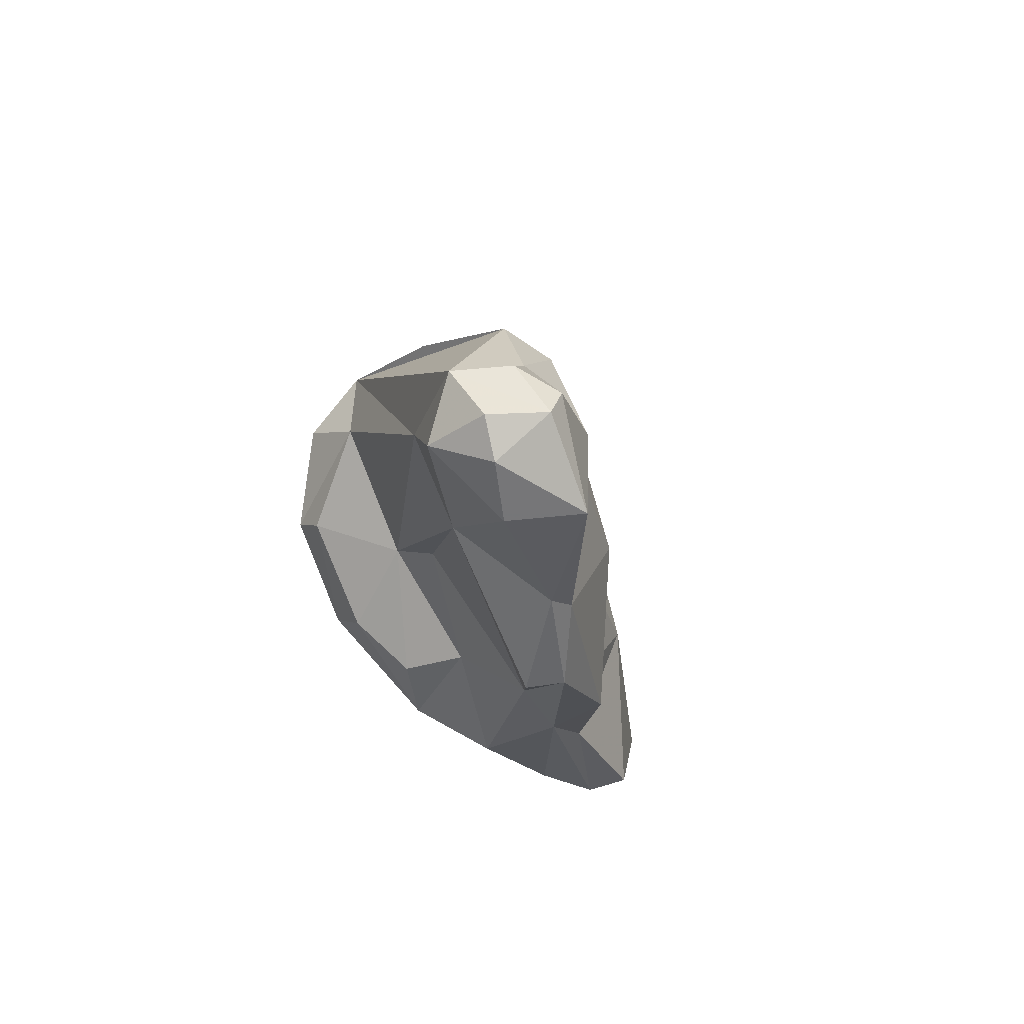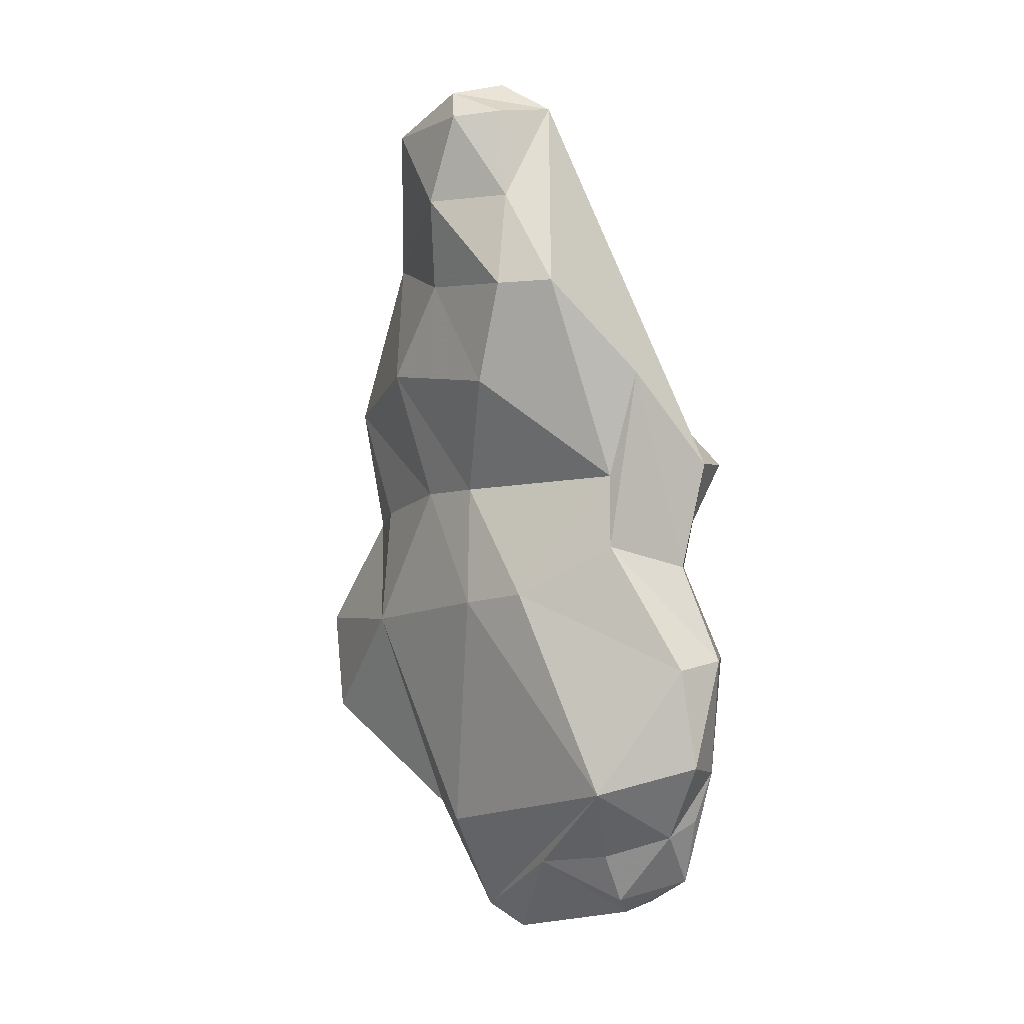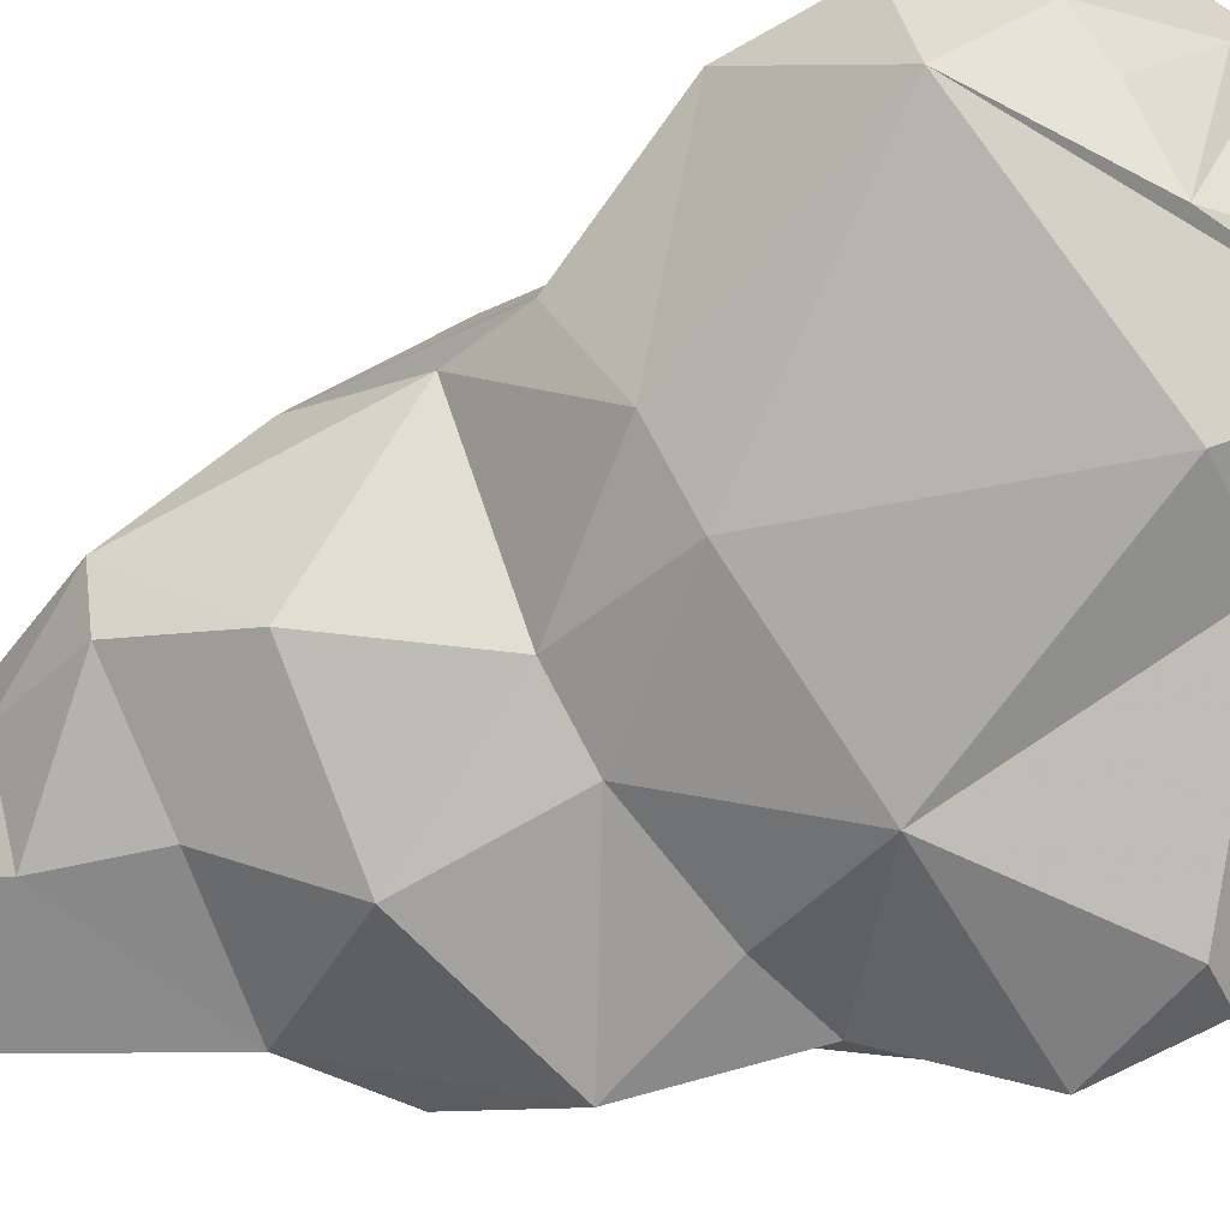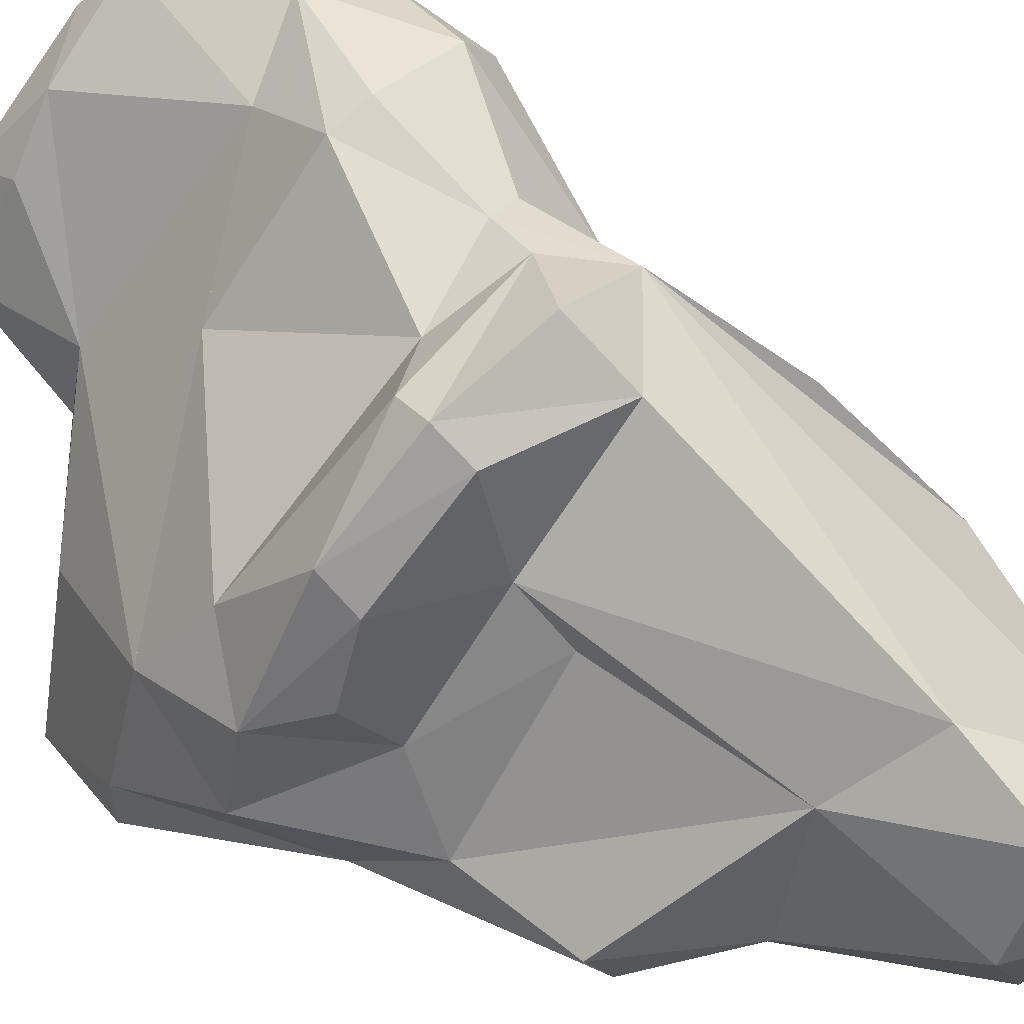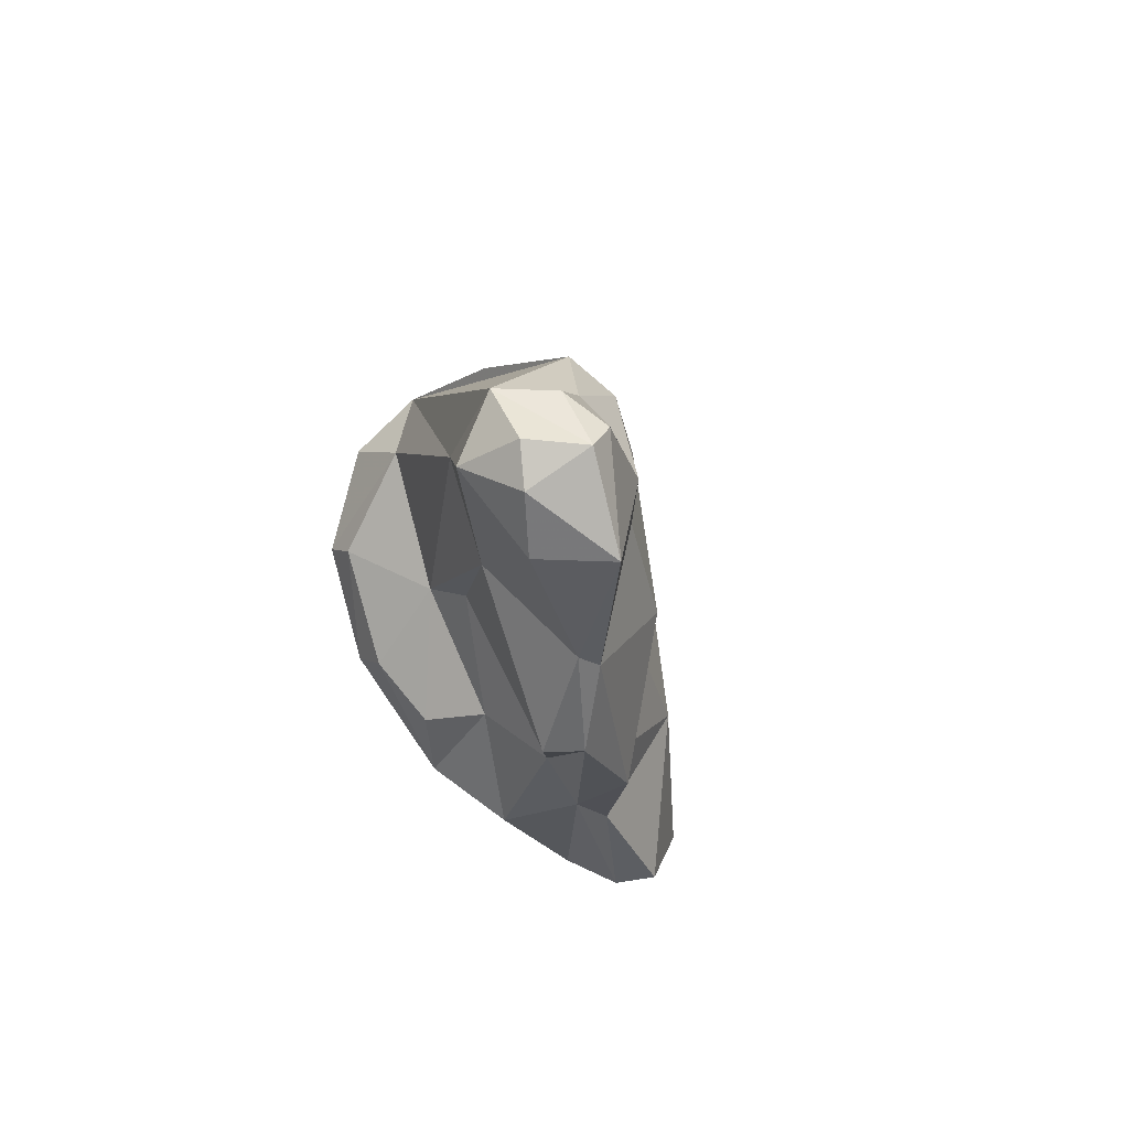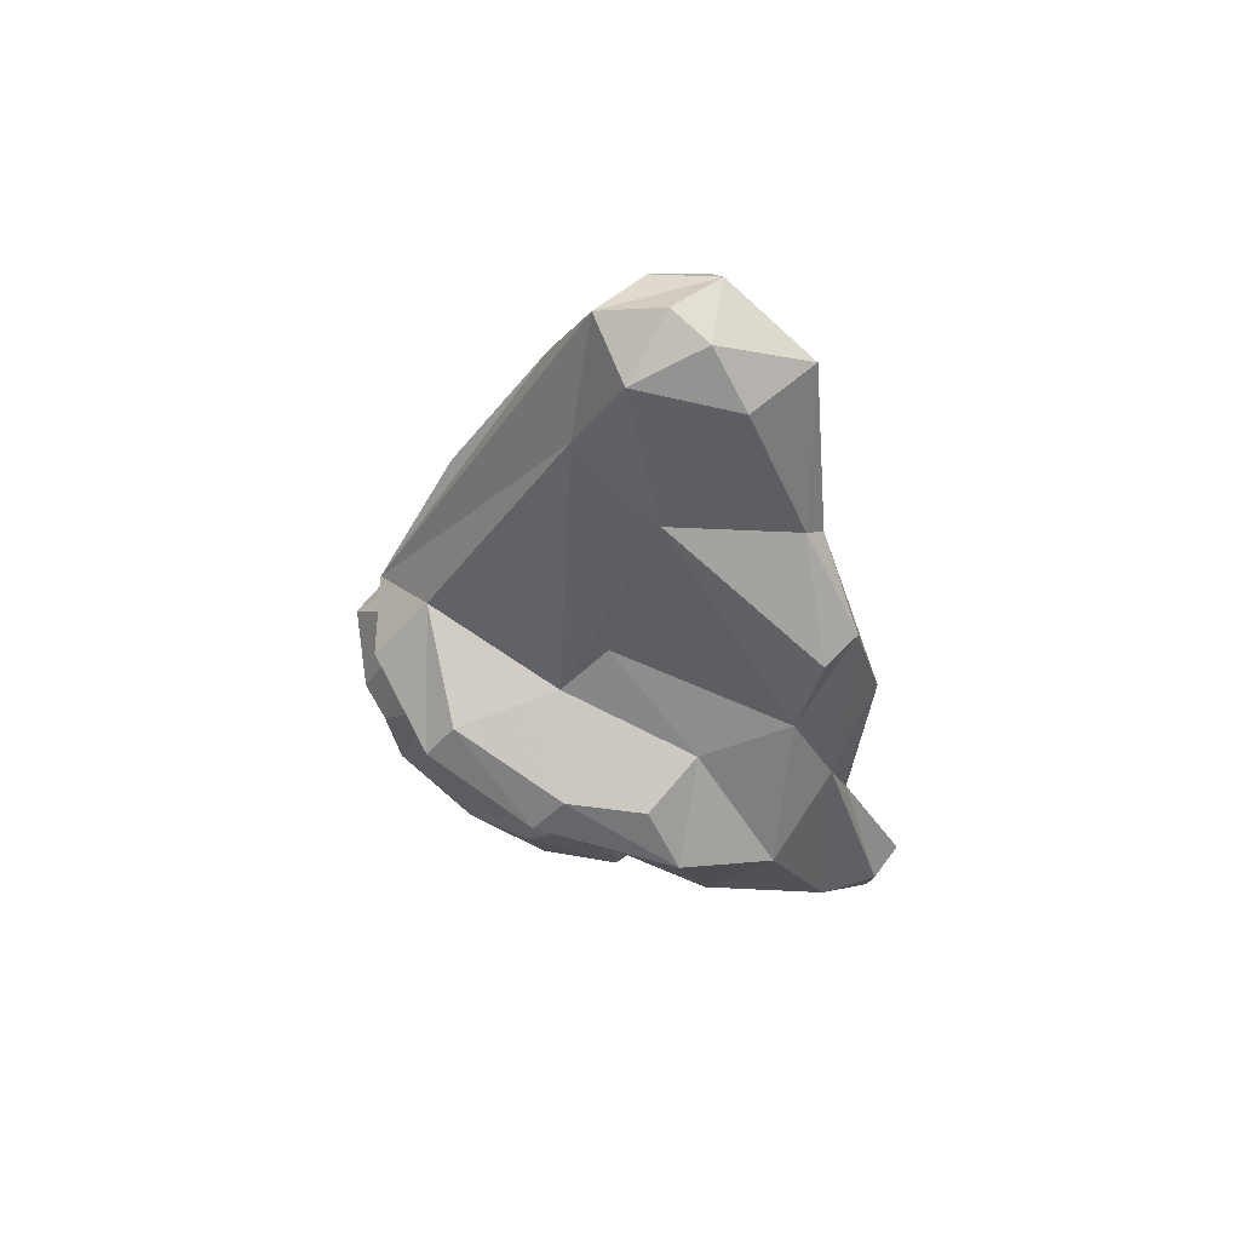
<metadata>
{"format":"obj","ext":"obj","renderer":"f3d","projection":"perspective","resolution":1024,"background":"white","views":[{"elev":68.5,"azim":-61.5,"up":"+Z"},{"elev":17.3,"azim":96.4,"up":"+Z"},{"elev":-39.5,"azim":106.7,"up":"+Y"},{"elev":45.6,"azim":-63.7,"up":"+Y"},{"elev":67.1,"azim":-53.8,"up":"+Z"},{"elev":49.4,"azim":-100.8,"up":"+Z"}]}
</metadata>
<code>
v 172.3 281.9 97.9
v 171.3 276.5 94.37
v 171.2 280.7 95.06
v 173.2 273.1 106.8
v 172.3 274.7 106.2
v 172.6 273.5 89.07
v 173.2 270.9 88.77
v 173.3 273.5 97.42
v 174.5 271.5 101.6
v 173.9 279.5 99.27
v 173.1 285.4 98.41
v 174.6 269.4 88.83
v 173.4 275.4 101
v 174.3 272.4 94.79
v 175.8 274.1 110.5
v 173.2 286.8 96.89
v 176.9 284.9 101.5
v 175.3 275 111.1
v 175.5 277.6 118
v 176.3 289.7 100.6
v 176.9 278.8 120.5
v 175.8 270.2 84.29
v 177.5 274.5 118.3
v 177.5 273.4 96.55
v 177.6 276.8 84.46
v 177 282.8 103.5
v 180 277.7 121
v 180.9 290 103.7
v 176.6 282.1 119.1
v 173.9 282.7 92.86
v 178.4 280.1 121.3
v 176.1 280.8 111.7
v 177.4 290.4 97.41
v 181 274.5 105.6
v 173.3 279 90.09
v 178.3 284 115
v 179.9 282.8 120.2
v 176.4 290.9 99.07
v 181.9 276.9 110.9
v 181.5 277.9 119.9
v 182 276.7 115.5
v 181 289.3 96.42
v 181.9 276.5 99.14
v 184 291.1 98.61
v 180.8 292.5 101.1
v 181.5 280.4 120.3
v 178 270.4 84.59
v 181.6 275.1 82.95
v 184.3 291.7 102.1
v 181.5 273.5 91.44
v 181.4 286 88.39
v 183.8 277.3 81.27
v 186.8 290.7 87.42
v 183.5 280.9 116.2
v 184.4 281.1 76.87
v 185.3 290.8 96.53
v 182.8 281.8 82.63
v 187.3 279.3 94.78
v 186.2 280.8 112
v 186.4 283.6 112.3
v 185 292.2 91.14
v 186.4 279.9 106.8
v 187.7 278.6 82.09
v 185.7 288 107.4
v 186.9 280.4 76.53
v 187.4 286.8 102.1
v 185.4 285.6 78.9
v 184.3 279 100.2
v 187.8 282.4 75.76
v 186.1 284.7 76.6
v 186.5 290.7 96.95
v 190.3 292.8 93.16
v 189.3 282.3 96.04
v 187.1 288.4 79.45
v 194.4 286.9 87.11
v 186.6 292.9 91.91
v 190.1 289.6 78.94
v 189.1 287 98.8
v 192.2 290.9 93.29
v 190.9 288.3 78.69
v 191.8 288 79.86
v 190.7 291.4 80.61
v 190.6 292.6 86.98
v 191.1 291.9 84.37
v 190.9 283.7 81.43
v 192.2 290.6 83.85
v 192.3 287.2 82.61
v 193.3 291.8 88.38
g foo
f 27 37 31
f 46 37 27
f 40 46 27
f 31 37 29
f 31 29 21
f 27 31 21
f 29 19 21
f 23 40 27
f 23 27 21
f 21 19 23
f 54 37 46
f 40 54 46
f 54 40 41
f 37 36 29
f 41 40 23
f 19 29 32
f 41 23 15
f 18 19 32
f 23 19 18
f 15 23 18
f 59 60 54
f 60 49 37
f 54 60 37
f 37 49 36
f 41 59 54
f 39 59 41
f 32 29 36
f 41 15 39
f 5 18 32
f 4 15 18
f 4 18 5
f 64 60 66
f 64 49 60
f 60 62 66
f 62 60 59
f 28 36 49
f 39 62 59
f 17 36 28
f 36 17 32
f 62 39 34
f 26 32 17
f 34 39 15
f 34 15 9
f 13 32 26
f 13 5 32
f 4 9 15
f 8 4 13
f 4 5 13
f 8 9 4
f 49 45 28
f 68 66 62
f 45 38 28
f 28 38 20
f 68 62 34
f 17 28 20
f 43 68 34
f 17 20 11
f 17 10 26
f 16 11 20
f 16 20 38
f 1 17 11
f 10 17 1
f 24 43 9
f 43 34 9
f 10 13 26
f 3 11 16
f 1 11 3
f 2 13 10
f 9 14 24
f 10 1 3
f 2 10 3
f 8 14 9
f 13 2 8
f 71 49 64
f 78 71 64
f 66 78 64
f 78 66 73
f 45 49 44
f 56 44 49
f 71 56 49
f 68 73 66
f 45 44 38
f 56 42 44
f 58 73 68
f 33 38 44
f 33 44 42
f 58 68 43
f 30 33 42
f 50 58 43
f 16 38 33
f 16 33 30
f 50 43 24
f 3 16 30
f 35 3 30
f 50 24 14
f 12 50 14
f 2 3 35
f 35 6 2
f 7 14 8
f 7 12 14
f 2 6 8
f 7 8 6
f 72 78 79
f 78 72 71
f 76 71 72
f 79 78 73
f 76 56 71
f 61 56 76
f 58 75 73
f 61 42 56
f 61 51 42
f 50 63 58
f 30 42 51
f 35 30 51
f 25 22 35
f 47 50 12
f 6 35 22
f 7 6 22
f 22 12 7
f 47 12 22
f 72 79 88
f 88 83 72
f 79 75 88
f 76 72 83
f 75 79 73
f 83 61 76
f 53 61 83
f 58 63 75
f 51 61 53
f 35 51 53
f 57 35 53
f 52 63 50
f 25 57 52
f 48 25 52
f 52 47 48
f 52 50 47
f 25 35 57
f 22 25 48
f 47 22 48
f 83 88 86
f 88 75 86
f 84 83 86
f 87 86 75
f 82 83 84
f 85 87 75
f 53 83 82
f 74 53 82
f 81 87 85
f 74 57 53
f 65 85 75
f 74 67 57
f 63 65 75
f 57 67 55
f 52 57 55
f 65 63 52
f 55 65 52
f 82 84 86
f 86 81 82
f 81 86 87
f 80 77 82
f 80 82 81
f 81 85 80
f 74 82 77
f 69 80 85
f 70 74 77
f 69 77 80
f 69 85 65
f 67 74 70
f 70 77 69
f 70 55 67
f 55 70 69
f 65 55 69
g

</code>
